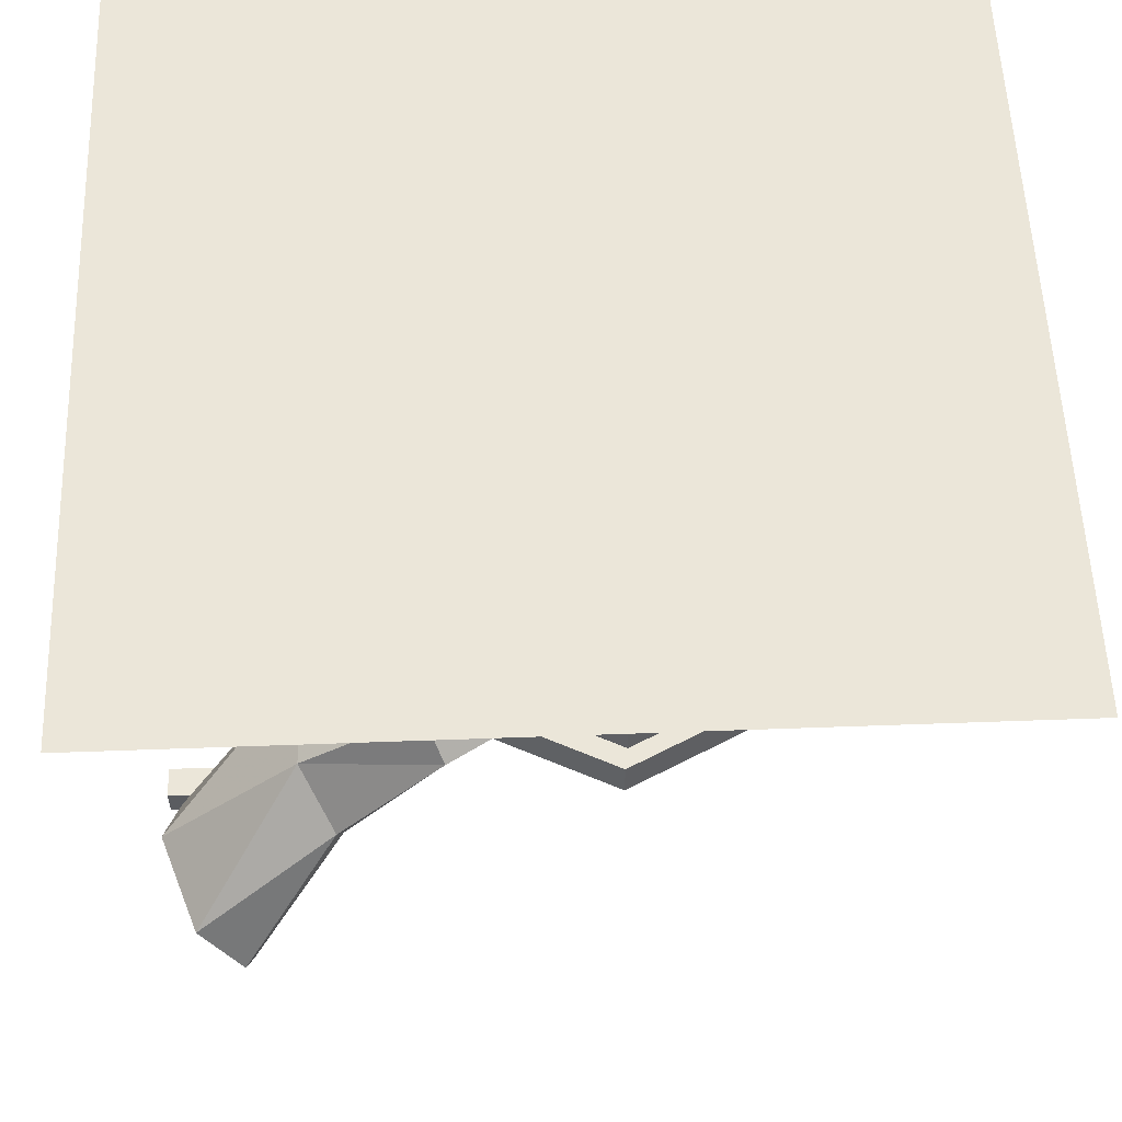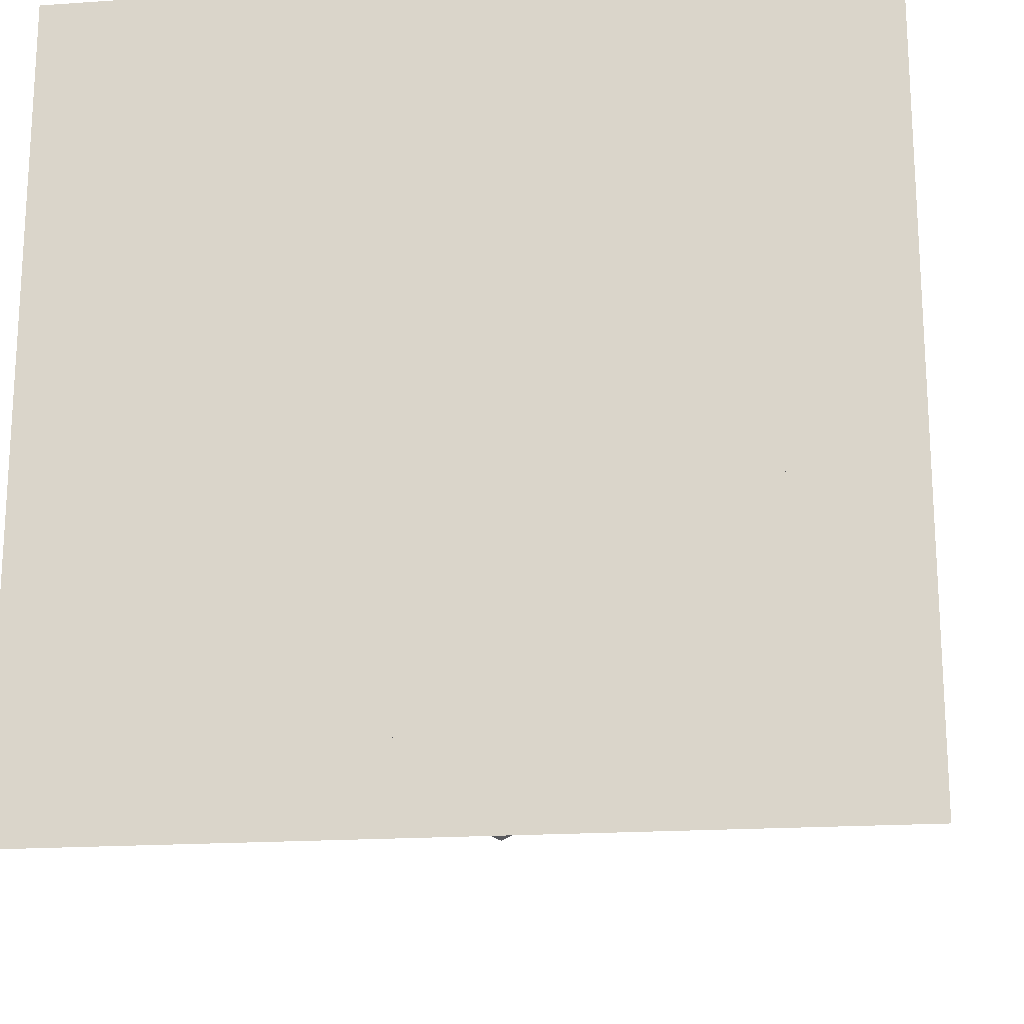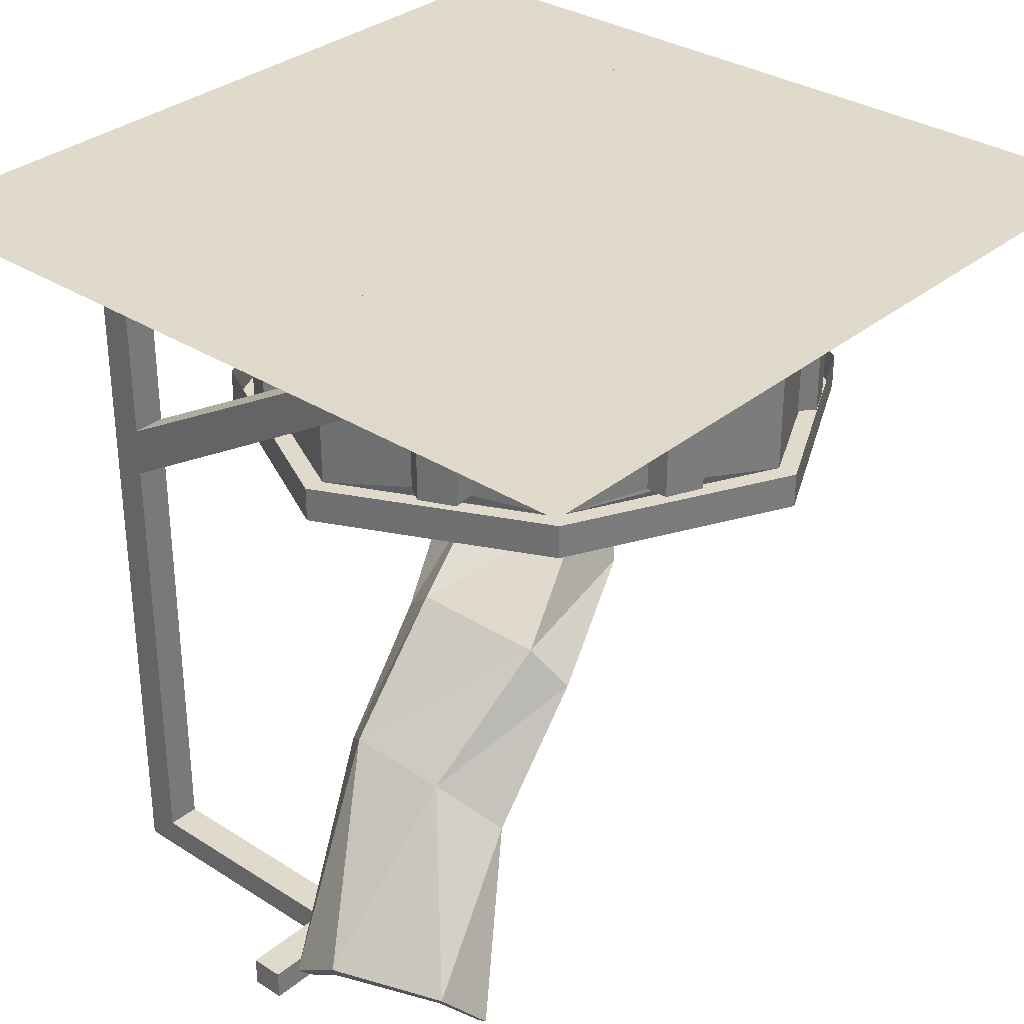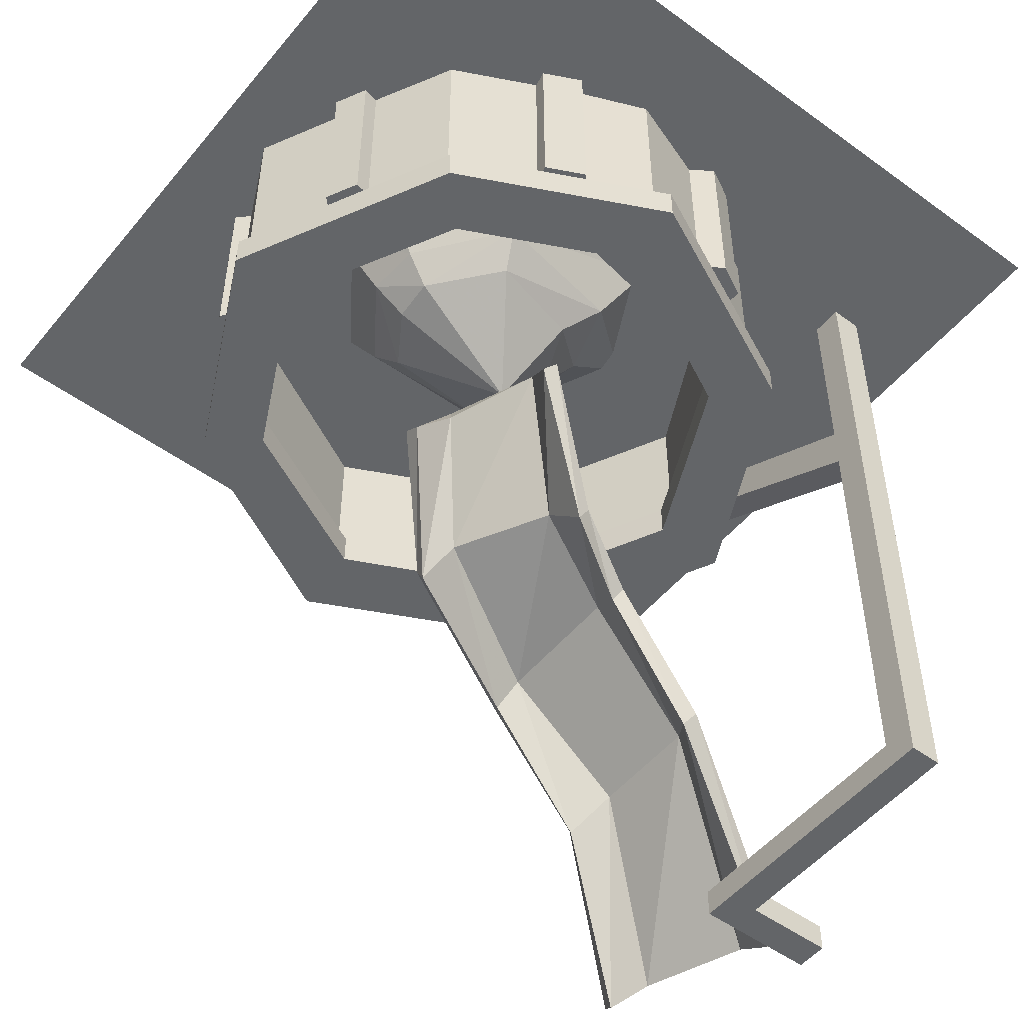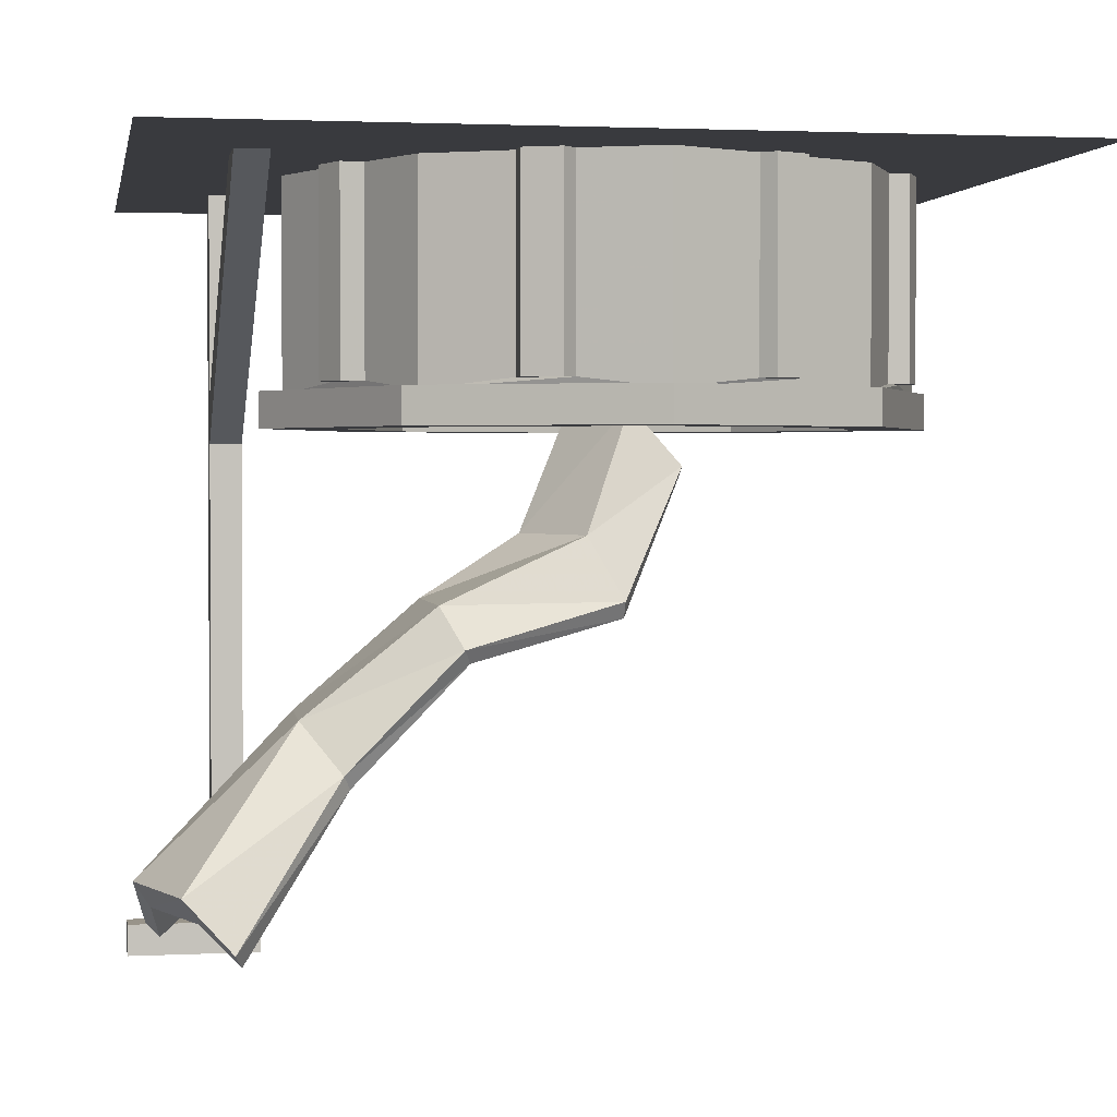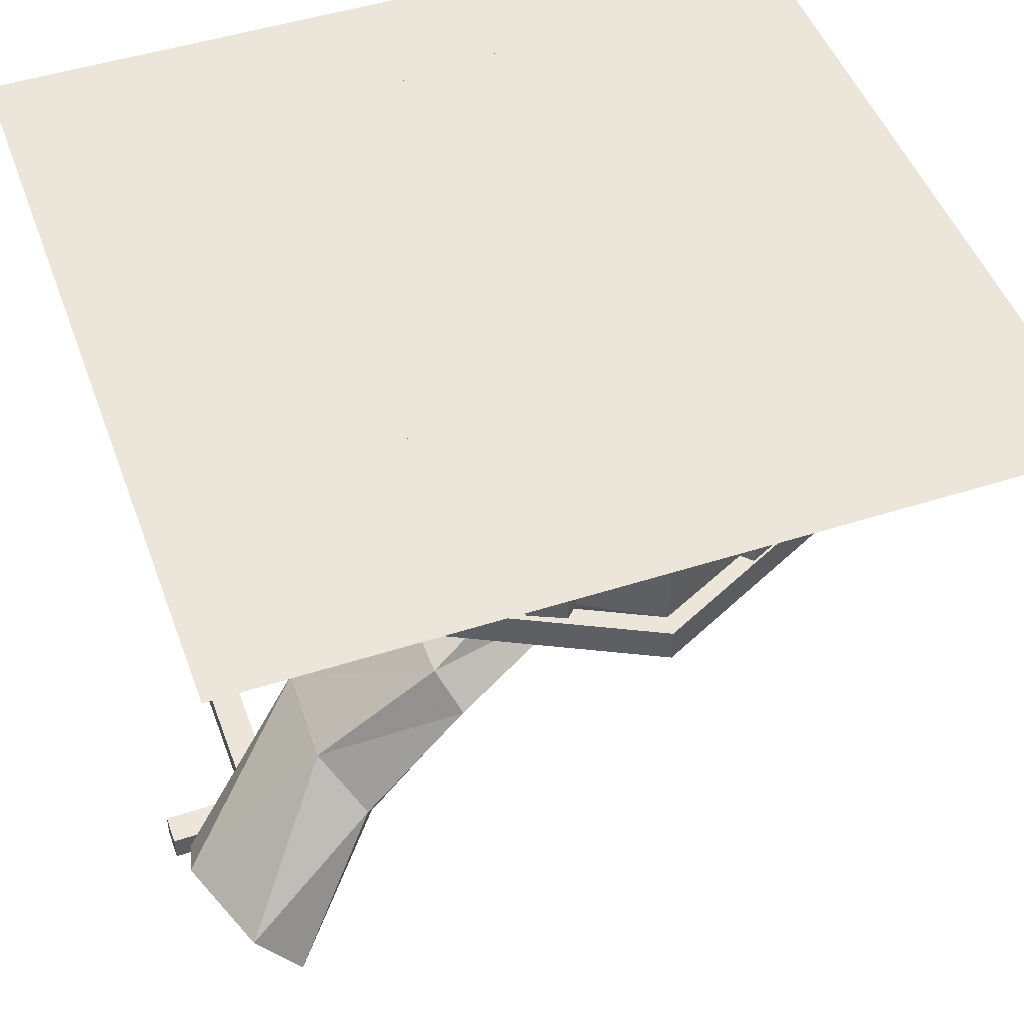
<metadata>
{"format":"obj","ext":"obj","renderer":"f3d","projection":"perspective","resolution":1024,"background":"white","views":[{"elev":55.4,"azim":87.8,"up":"+Y"},{"elev":-18.9,"azim":-172.5,"up":"+Z"},{"elev":32.4,"azim":41.6,"up":"+Y"},{"elev":-51.4,"azim":-128.3,"up":"+Y"},{"elev":1.9,"azim":79.9,"up":"+Y"},{"elev":48.4,"azim":70.3,"up":"+Y"}]}
</metadata>
<code>
o object/flour_bin/base
v -128 0 128
v 128 0 128
v 128 0 -128
v -128 0 -128
v -2 -16 -98
v 54 -16 -70
v 82 -16 -14
v 54 -16 42
v -2 -16 70
v -58 -16 42
v -86 -16 -14
v -58 -16 -70
v -2 -64 -98
v 54 -64 -70
v 82 -64 -14
v 54 -64 42
v -2 -64 70
v -58 -64 42
v -86 -64 -14
v -58 -64 -70
v -15 -30 -56
v -19 -10 -69
v 7 -10 -70
v 3 -30 -57
v -13 -40 -48
v -44 -30 -34
v -60 -10 -38
v 27 -30 -40
v 39 -10 -47
v 27 -28 5
v 19 -40 0
v 18 -40 -36
v 1 -40 -47
v -6 -62 -9
v -35 -40 -30
v -37 -30 10
v -48 -10 21
v 38 -10 17
v -11 -26 19
v -8 -42 8
v -11 -10 40
v -28 -40 0
v 20 -215 123
v 21 -219 119
v 36 -208 122
v 40 -200 127
v 7 -156 80
v -8 -170 68
v -5 -174 65
v 7 -164 74
v 68 -208 110
v 74 -200 115
v 41 -156 81
v 45 -124 42
v 1 -124 42
v -12 -136 36
v -9 -140 34
v 3 -130 38
v 42 -164 74
v 74 -219 99
v 79 -215 101
v 58 -170 70
v 55 -136 36
v 32 -124 -14
v 25 -105 -4
v -6 -105 11
v -23 -124 13
v -22 -129 10
v -8 -115 9
v 45 -130 38
v 55 -174 68
v 51 -140 34
v 29 -129 -14
v 6 -89 -35
v 12 -85 -35
v 8 -67 -20
v -22 -67 -7
v -40 -85 -13
v -38 -89 -17
v -26 -76 -12
v 22 -115 -7
v 4 -76 -23
v 45 0 90
v 66 0 90
v -64 -78 90
v -64 -63 90
v 45 0 100
v -64 -63 100
v 66 0 100
v -64 -78 100
v -64 -216 100
v -64 -216 90
v -74 -78 90
v -74 -63 90
v -74 0 90
v -64 0 90
v -64 0 100
v -74 -63 100
v -74 -78 100
v -74 -216 100
v -64 -225 100
v 6 -225 100
v 6 -216 100
v 6 -216 90
v -64 -225 90
v -74 -225 90
v -74 -216 90
v -74 0 100
v -2 -63 89
v -70 -63 55
v -70 -74 55
v -2 -74 89
v 67 -63 55
v 67 -74 55
v 101 -63 -13
v 101 -74 -13
v 67 -63 -80
v 67 -74 -80
v -2 -63 -114
v -2 -74 -114
v -70 -63 -80
v -70 -74 -80
v -102 -63 -16
v -102 -74 -16
v -81 -74 -14
v -55 -74 40
v -2 -74 65
v 51 -74 39
v 77 -74 -14
v 52 -74 -66
v -2 -74 -93
v -55 -74 -66
v -55 -63 -66
v -81 -63 -14
v -55 -63 40
v -2 -63 65
v 51 -63 39
v 77 -63 -14
v 52 -63 -66
v -2 -63 -93
v -95 0 -17
v -86 0 -38
v -86 -61 -38
v -95 -64 -17
v -86 0 10
v -86 -61 10
v -91 0 17
v -91 -61 17
v -86 0 27
v -86 -61 27
v -78 0 26
v -78 -61 26
v -66 0 50
v -66 -64 50
v -42 0 63
v -42 -61 63
v -42 0 71
v -42 -61 71
v -31 0 77
v -31 -61 77
v -26 0 71
v -26 -61 71
v -2 0 82
v -2 -64 82
v 23 0 70
v 23 -61 70
v 29 0 74
v 29 -61 74
v 40 0 69
v 40 -61 69
v 39 0 62
v 39 -61 62
v 62 0 50
v 62 -64 50
v 75 0 25
v 75 -61 25
v 82 0 25
v 82 -61 25
v 87 0 14
v 87 -61 14
v 83 0 10
v 83 -61 10
v 94 0 -14
v 94 -64 -14
v 81 0 -41
v 81 -61 -41
v 85 0 -45
v 85 -61 -45
v 80 0 -55
v 80 -61 -55
v 74 0 -54
v 74 -61 -54
v 62 0 -78
v 62 -64 -78
v 36 0 -91
v 36 -61 -91
v 37 0 -97
v 37 -61 -97
v 27 0 -102
v 27 -61 -102
v 23 0 -98
v 23 -61 -98
v -2 0 -110
v -2 -64 -110
v -28 0 -97
v -28 -61 -97
v -32 0 -101
v -32 -61 -101
v -42 0 -96
v -42 -61 -96
v -41 0 -91
v -41 -61 -91
v -66 0 -78
v -66 -64 -78
v -79 0 -52
v -79 -61 -52
v -84 0 -53
v -84 -61 -53
v -90 0 -41
v -90 -61 -41
v -74 -225 100
v 6 -225 90
v 16 -225 100
v 16 -225 128
v 6 -225 128
v 6 -216 128
v 16 -216 100
v 16 -216 128
v 16 -225 90
v 16 -216 90
v 72 -74 60
v 72 -74 -89
v -74 -74 60
v -128 0 128
f 1 2 3
f 1 3 4
f 5 6 7
f 5 7 8
f 5 8 9
f 5 9 10
f 5 10 11
f 5 11 12
f 5 12 13
f 5 13 14
f 5 14 6
f 6 14 15
f 6 15 7
f 7 15 16
f 7 16 8
f 8 16 17
f 8 17 9
f 9 17 18
f 9 18 10
f 10 18 19
f 10 19 11
f 11 19 20
f 11 20 12
f 12 20 13
f 21 22 23
f 21 23 24
f 21 24 25
f 21 25 26
f 21 26 27
f 21 27 22
f 28 24 23
f 28 23 29
f 28 29 30
f 28 30 31
f 28 31 32
f 28 32 24
f 24 32 33
f 24 33 25
f 25 33 34
f 25 34 35
f 25 35 26
f 26 35 36
f 26 36 37
f 26 37 27
f 30 29 38
f 30 38 39
f 30 39 40
f 30 40 31
f 31 40 34
f 31 34 32
f 32 34 33
f 39 38 41
f 39 41 36
f 39 36 42
f 39 42 40
f 40 42 34
f 34 42 35
f 35 42 36
f 36 41 37
f 43 44 45
f 43 45 46
f 43 46 47
f 43 47 48
f 43 48 44
f 44 48 49
f 44 49 45
f 45 49 50
f 45 50 51
f 45 51 52
f 45 52 46
f 46 52 53
f 46 53 47
f 47 53 54
f 47 54 55
f 47 55 48
f 48 55 56
f 48 56 49
f 49 56 57
f 49 57 50
f 50 57 58
f 50 58 59
f 50 59 51
f 51 59 60
f 51 60 52
f 52 60 61
f 52 61 62
f 52 62 53
f 53 62 63
f 53 63 54
f 54 63 64
f 54 64 65
f 54 65 55
f 55 65 66
f 55 66 56
f 56 66 67
f 56 67 57
f 57 67 68
f 57 68 58
f 58 68 69
f 58 69 70
f 58 70 59
f 59 70 71
f 59 71 60
f 60 71 61
f 61 71 62
f 62 71 72
f 62 72 63
f 63 72 73
f 63 73 64
f 64 73 74
f 64 74 75
f 64 75 65
f 65 75 76
f 65 76 66
f 66 76 77
f 66 77 67
f 67 77 78
f 67 78 68
f 68 78 79
f 68 79 69
f 69 79 80
f 69 80 81
f 69 81 70
f 70 81 72
f 70 72 71
f 72 81 73
f 73 81 82
f 73 82 74
f 74 82 75
f 75 82 76
f 76 82 80
f 76 80 77
f 77 80 79
f 77 79 78
f 80 82 81
f 83 84 85
f 83 85 86
f 83 86 87
f 87 86 88
f 87 88 89
f 89 88 90
f 89 90 84
f 84 90 85
f 85 90 91
f 85 91 92
f 85 92 93
f 85 93 94
f 85 94 86
f 86 94 95
f 86 95 96
f 86 96 88
f 88 96 97
f 88 97 98
f 88 98 99
f 88 99 90
f 90 99 100
f 90 100 91
f 91 100 101
f 91 101 102
f 91 102 103
f 91 103 92
f 92 103 104
f 92 104 105
f 92 105 106
f 92 106 107
f 92 107 93
f 93 107 99
f 93 99 98
f 93 98 94
f 94 98 108
f 94 108 95
f 109 110 111
f 109 111 112
f 109 112 113
f 113 112 114
f 113 114 115
f 115 114 116
f 115 116 117
f 117 116 118
f 117 118 119
f 119 118 120
f 119 120 121
f 121 120 122
f 121 122 123
f 123 122 124
f 123 124 110
f 110 124 111
f 111 124 125
f 111 125 126
f 111 126 127
f 111 127 112
f 112 127 128
f 112 128 114
f 114 128 129
f 114 129 116
f 116 129 118
f 118 129 130
f 118 130 120
f 120 130 131
f 120 131 122
f 122 131 132
f 122 132 124
f 124 132 125
f 125 132 133
f 125 133 134
f 125 134 126
f 126 134 135
f 126 135 127
f 127 135 136
f 127 136 128
f 128 136 137
f 128 137 129
f 129 137 138
f 129 138 130
f 130 138 139
f 130 139 131
f 131 139 140
f 131 140 132
f 132 140 133
f 141 142 143
f 141 143 144
f 141 144 145
f 145 144 146
f 145 146 147
f 147 146 148
f 147 148 149
f 149 148 150
f 149 150 151
f 151 150 152
f 151 152 153
f 153 152 154
f 153 154 155
f 155 154 156
f 155 156 157
f 157 156 158
f 157 158 159
f 159 158 160
f 159 160 161
f 161 160 162
f 161 162 163
f 163 162 164
f 163 164 165
f 165 164 166
f 165 166 167
f 167 166 168
f 167 168 169
f 169 168 170
f 169 170 171
f 171 170 172
f 171 172 173
f 173 172 174
f 173 174 175
f 175 174 176
f 175 176 177
f 177 176 178
f 177 178 179
f 179 178 180
f 179 180 181
f 181 180 182
f 181 182 183
f 183 182 184
f 183 184 185
f 185 184 186
f 185 186 187
f 187 186 188
f 187 188 189
f 189 188 190
f 189 190 191
f 191 190 192
f 191 192 193
f 193 192 194
f 193 194 195
f 195 194 196
f 195 196 197
f 197 196 198
f 197 198 199
f 199 198 200
f 199 200 201
f 201 200 202
f 201 202 203
f 203 202 204
f 203 204 205
f 205 204 206
f 205 206 207
f 207 206 208
f 207 208 209
f 209 208 210
f 209 210 211
f 211 210 212
f 211 212 213
f 213 212 214
f 213 214 215
f 215 214 216
f 215 216 217
f 217 216 218
f 217 218 219
f 219 218 220
f 219 220 142
f 142 220 143
f 143 220 216
f 143 216 214
f 143 214 144
f 220 218 216
f 152 146 144
f 152 144 154
f 212 206 204
f 212 204 214
f 210 208 206
f 210 206 212
f 182 176 174
f 182 174 184
f 180 178 176
f 180 176 182
f 202 196 194
f 202 194 204
f 200 198 196
f 200 196 202
f 172 166 164
f 172 164 174
f 170 168 166
f 170 166 172
f 162 156 154
f 162 154 164
f 160 158 156
f 160 156 162
f 150 148 146
f 150 146 152
f 192 186 184
f 192 184 194
f 190 188 186
f 190 186 192
f 98 97 108
f 107 100 99
f 100 107 106
f 100 106 221
f 100 221 101
f 101 221 105
f 101 105 222
f 101 222 102
f 102 222 223
f 102 223 224
f 102 224 225
f 102 225 103
f 103 225 226
f 103 226 227
f 227 226 228
f 227 228 223
f 227 223 229
f 227 229 230
f 230 229 222
f 230 222 104
f 104 222 105
f 225 224 228
f 225 228 226
f 228 224 223
f 221 106 105
f 223 222 229

</code>
